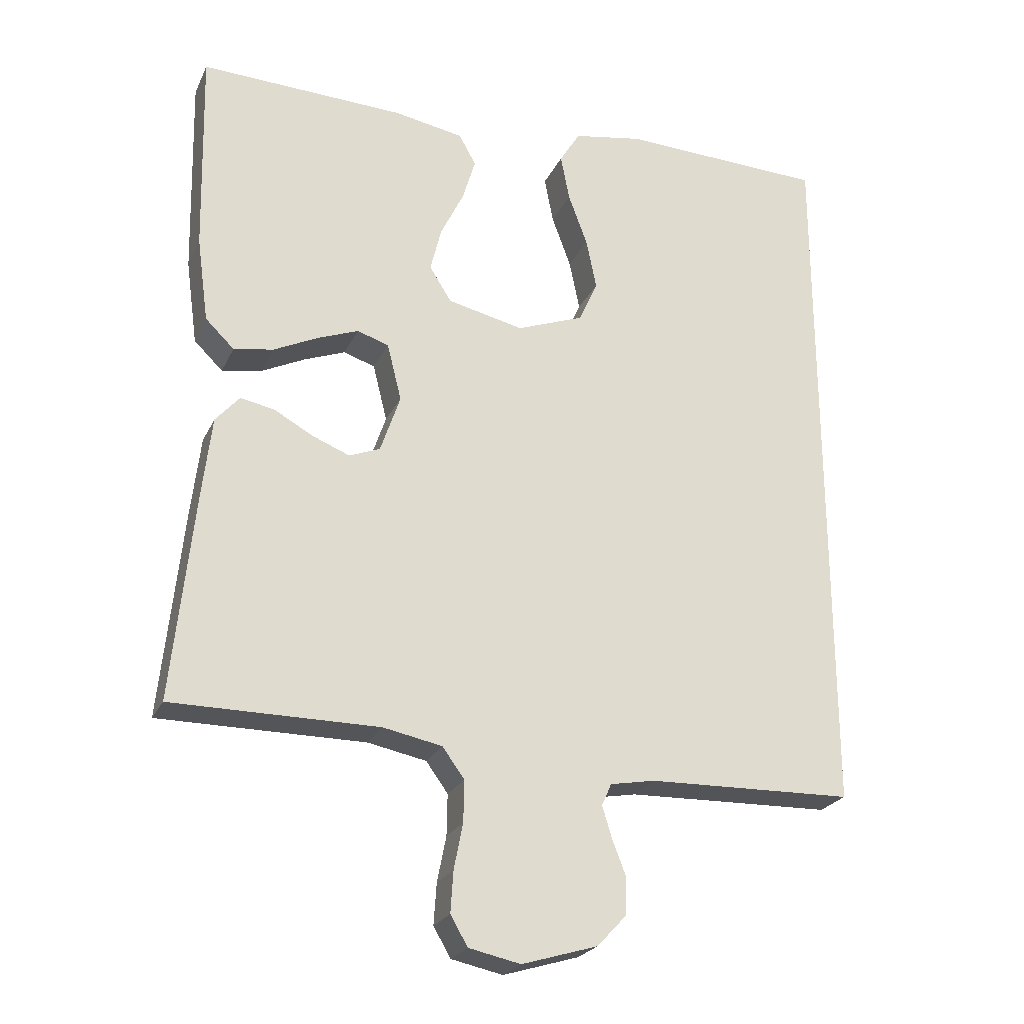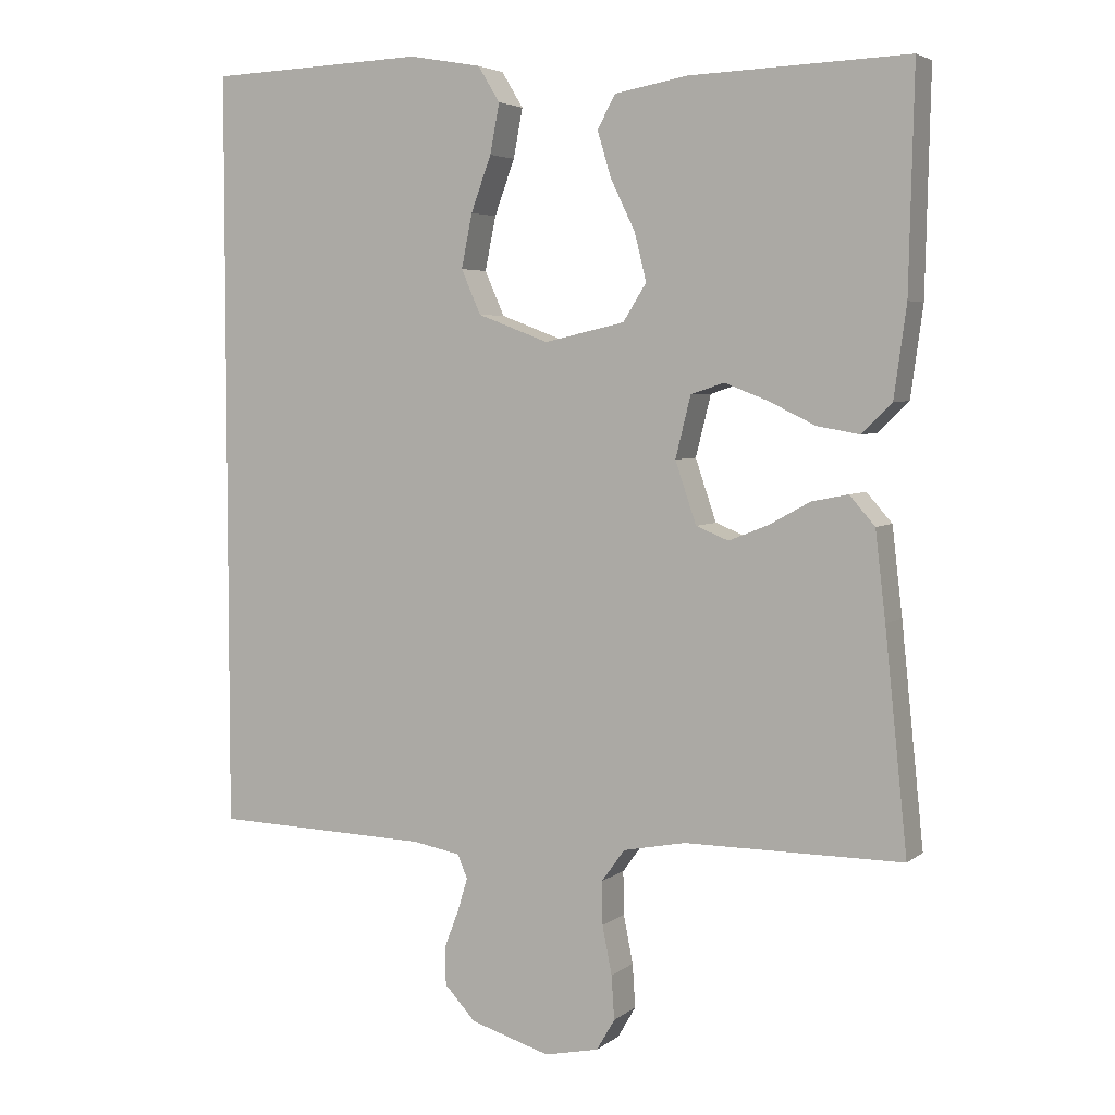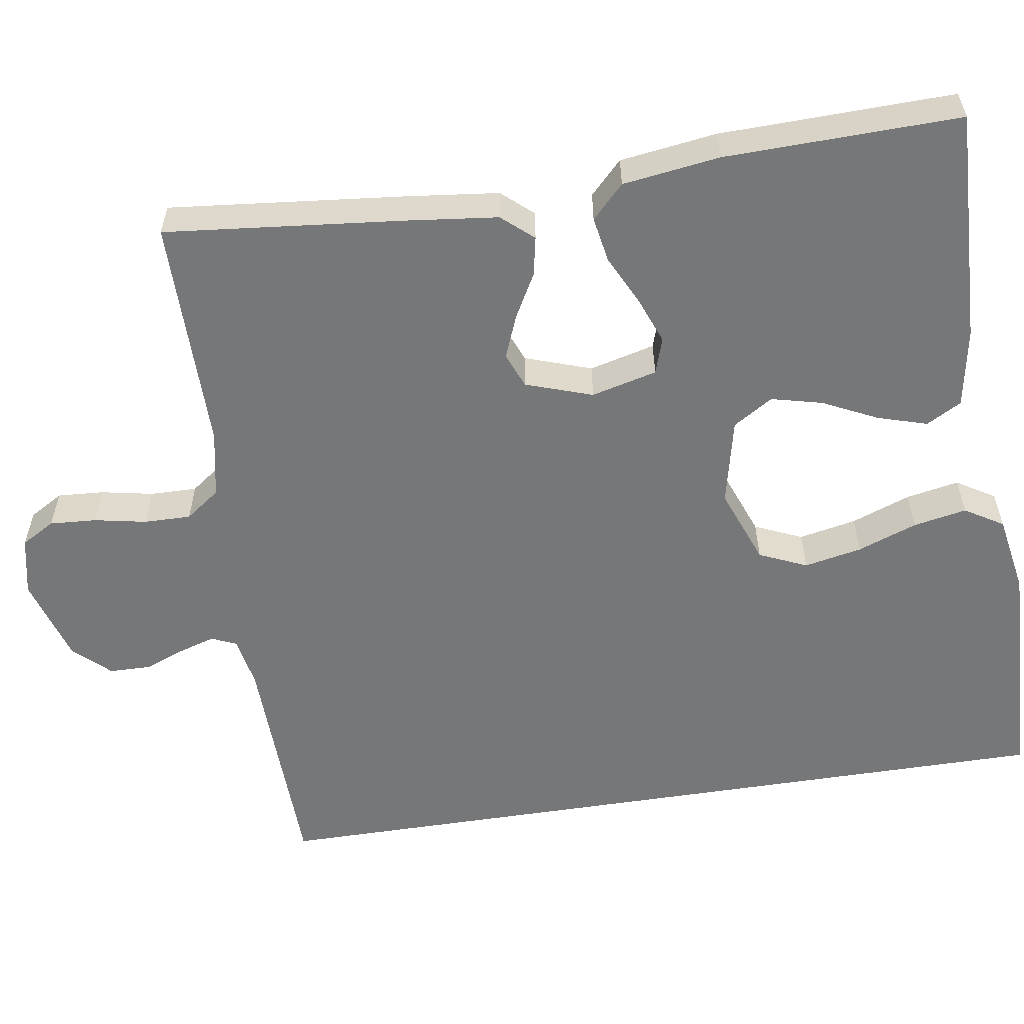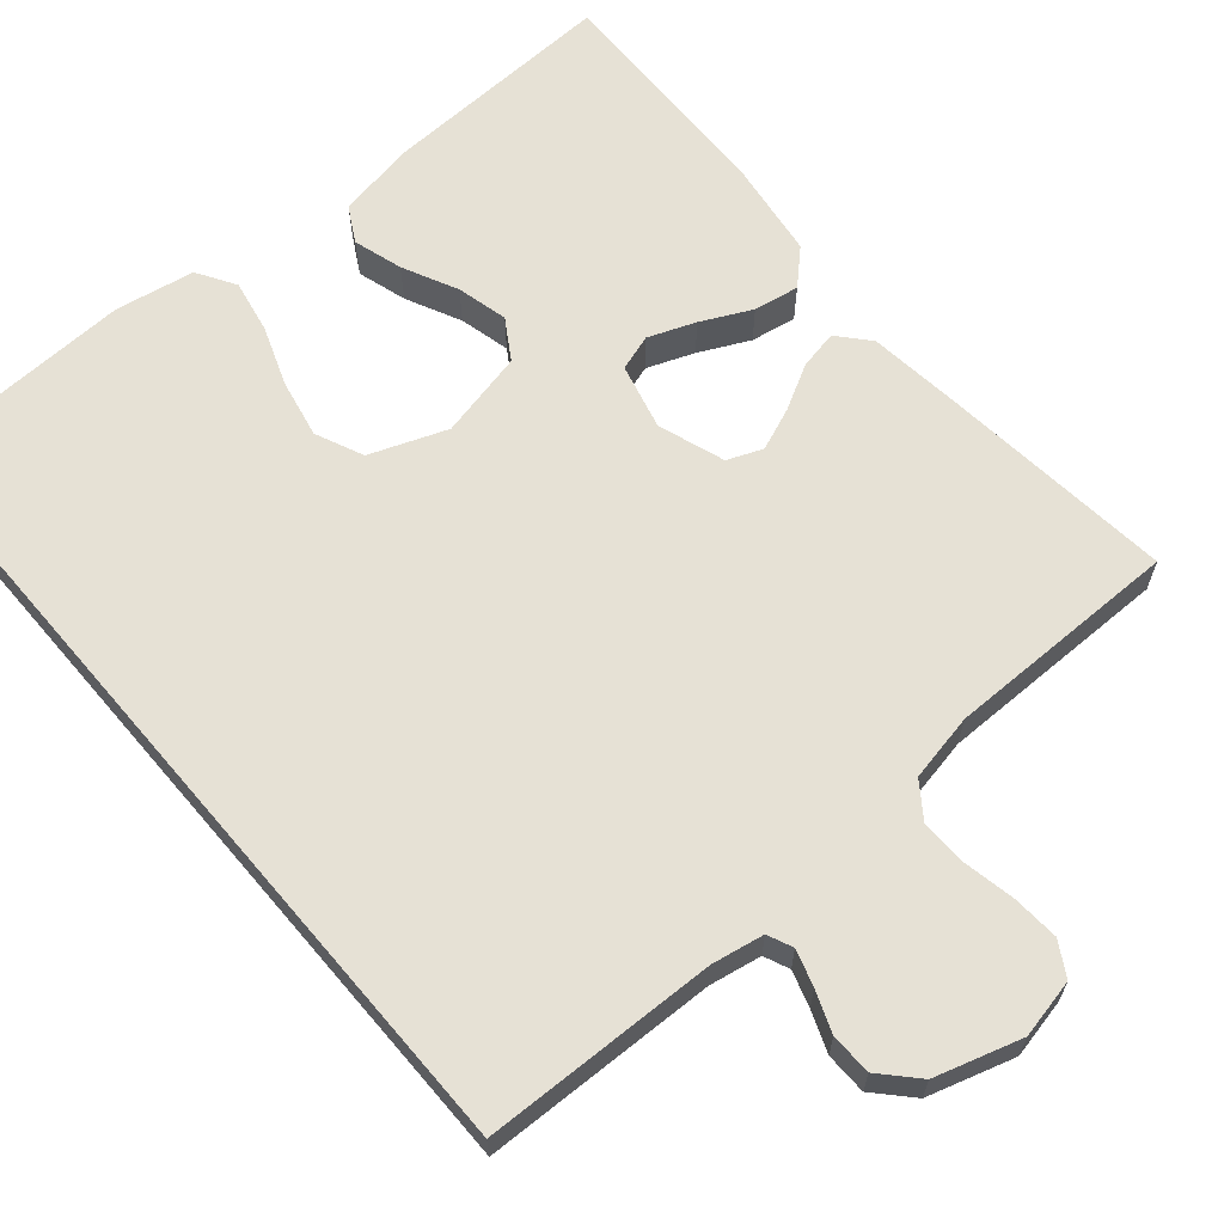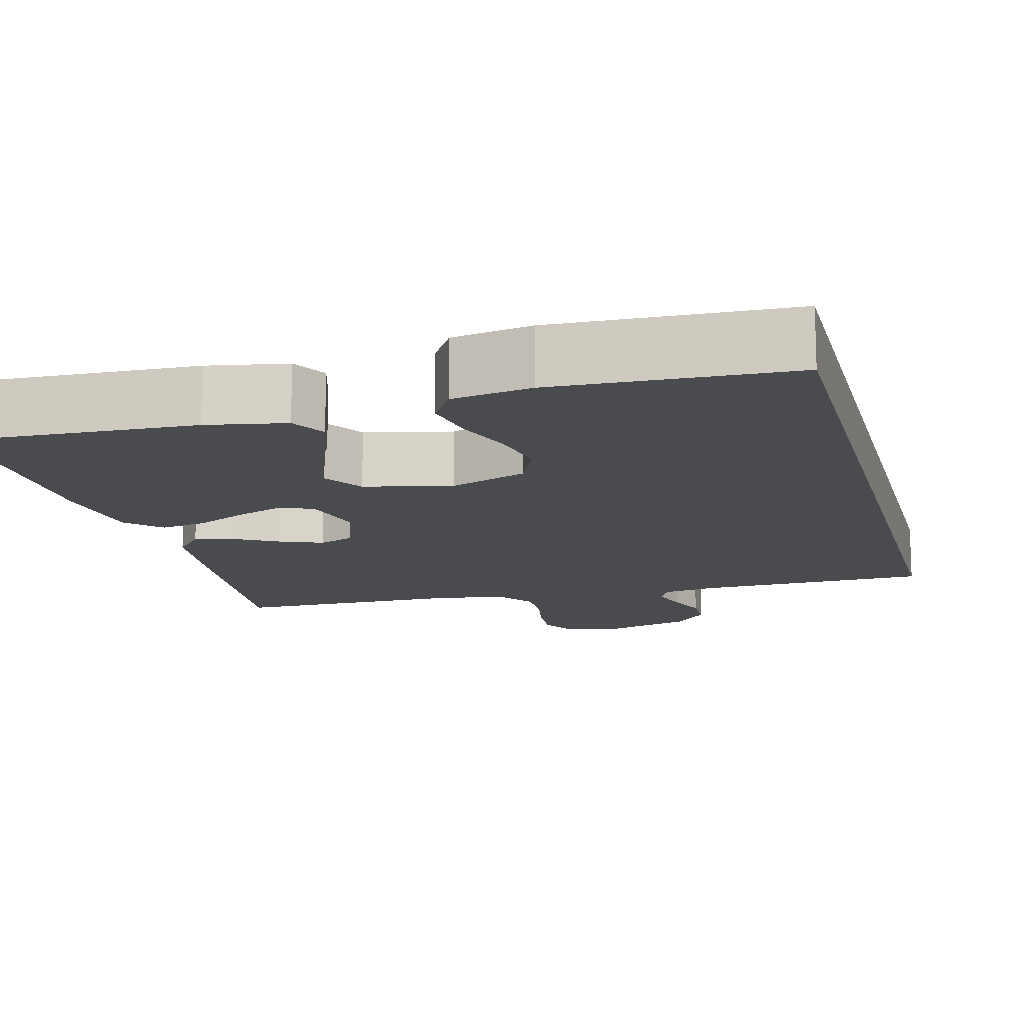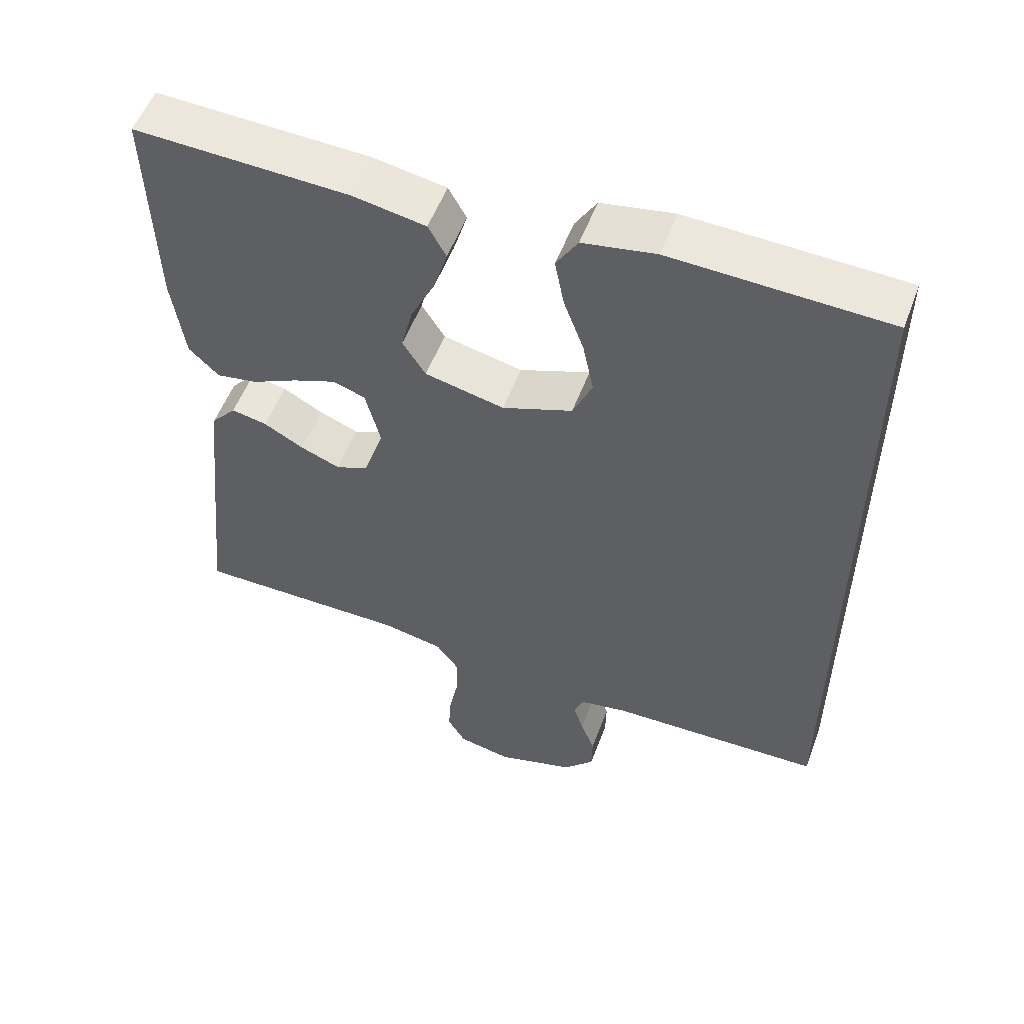
<metadata>
{"format":"obj","ext":"obj","renderer":"f3d","projection":"perspective","resolution":1024,"background":"white","views":[{"elev":-24.1,"azim":-20.4,"up":"+Z"},{"elev":4.4,"azim":-154.7,"up":"+Z"},{"elev":-57.1,"azim":-81.1,"up":"+Y"},{"elev":64.1,"azim":139.6,"up":"+Y"},{"elev":-13.8,"azim":14.6,"up":"+Y"},{"elev":54.5,"azim":20.4,"up":"+Z"}]}
</metadata>
<code>
v 0.5 0.07 -0.524
v 0.2 0.07 -0.532
v 0.134 0.07 -0.544
v 0.12 0.07 -0.576
v 0.134 0.07 -0.622
v 0.154 0.07 -0.674
v 0.153 0.07 -0.727
v 0.11 0.07 -0.773
v 0 0.07 -0.806
v -0.075 0.07 -0.79
v -0.1 0.07 -0.747
v -0.096 0.07 -0.687
v -0.083 0.07 -0.621
v -0.082 0.07 -0.561
v -0.114 0.07 -0.517
v -0.2 0.07 -0.5
v -0.5 0.07 -0.5
v -0.469 0.07 -0.2
v -0.455 0.07 -0.08
v -0.42 0.07 -0.04
v -0.37 0.07 -0.05
v -0.314 0.07 -0.081
v -0.259 0.07 -0.103
v -0.214 0.07 -0.085
v -0.185 0.07 0
v -0.206 0.07 0.084
v -0.252 0.07 0.099
v -0.312 0.07 0.076
v -0.376 0.07 0.045
v -0.434 0.07 0.035
v -0.476 0.07 0.076
v -0.493 0.07 0.2
v -0.5 0.07 0.5
v -0.2 0.07 0.489
v -0.099 0.07 0.471
v -0.074 0.07 0.426
v -0.093 0.07 0.363
v -0.127 0.07 0.293
v -0.143 0.07 0.228
v -0.111 0.07 0.177
v 0 0.07 0.152
v 0.098 0.07 0.189
v 0.125 0.07 0.25
v 0.11 0.07 0.324
v 0.082 0.07 0.4
v 0.069 0.07 0.468
v 0.099 0.07 0.517
v 0.2 0.07 0.535
v 0.5 0.07 0.524
v 0.5 0 -0.524
v 0.2 0 -0.532
v 0.134 0 -0.544
v 0.12 0 -0.576
v 0.134 0 -0.622
v 0.154 0 -0.674
v 0.153 0 -0.727
v 0.11 0 -0.773
v 0 0 -0.806
v -0.075 0 -0.79
v -0.1 0 -0.747
v -0.096 0 -0.687
v -0.083 0 -0.621
v -0.082 0 -0.561
v -0.114 0 -0.517
v -0.2 0 -0.5
v -0.5 0 -0.5
v -0.469 0 -0.2
v -0.455 0 -0.08
v -0.42 0 -0.04
v -0.37 0 -0.05
v -0.314 0 -0.081
v -0.259 0 -0.103
v -0.214 0 -0.085
v -0.185 0 0
v -0.206 0 0.084
v -0.252 0 0.099
v -0.312 0 0.076
v -0.376 0 0.045
v -0.434 0 0.035
v -0.476 0 0.076
v -0.493 0 0.2
v -0.5 0 0.5
v -0.2 0 0.489
v -0.099 0 0.471
v -0.074 0 0.426
v -0.093 0 0.363
v -0.127 0 0.293
v -0.143 0 0.228
v -0.111 0 0.177
v 0 0 0.152
v 0.098 0 0.189
v 0.125 0 0.25
v 0.11 0 0.324
v 0.082 0 0.4
v 0.069 0 0.468
v 0.099 0 0.517
v 0.2 0 0.535
v 0.5 0 0.524
f 48 49 1 2
f 44 45 46 47
f 43 44 47 48
f 35 36 37 38
f 35 38 39
f 34 35 39
f 33 34 39
f 32 33 39 40
f 28 29 30 31
f 27 28 31 32
f 26 27 32 40
f 19 20 21 22
f 19 22 23
f 16 17 18 19
f 15 16 19 23
f 14 15 23 24
f 10 11 12 13
f 10 13 14
f 9 10 14
f 5 6 7 8
f 4 5 8 9
f 3 4 9 14
f 43 48 2 3
f 25 26 40 41
f 25 41 42
f 24 25 42
f 14 24 42
f 3 14 42 43
f 51 50 98 97
f 96 95 94 93
f 97 96 93 92
f 87 86 85 84
f 88 87 84
f 88 84 83
f 88 83 82
f 89 88 82 81
f 80 79 78 77
f 81 80 77 76
f 89 81 76 75
f 71 70 69 68
f 72 71 68
f 68 67 66 65
f 72 68 65 64
f 73 72 64 63
f 62 61 60 59
f 63 62 59
f 63 59 58
f 57 56 55 54
f 58 57 54 53
f 63 58 53 52
f 52 51 97 92
f 90 89 75 74
f 91 90 74
f 91 74 73
f 91 73 63
f 92 91 63 52
f 1 50 51 2
f 2 51 52 3
f 3 52 53 4
f 4 53 54 5
f 5 54 55 6
f 6 55 56 7
f 7 56 57 8
f 8 57 58 9
f 9 58 59 10
f 10 59 60 11
f 11 60 61 12
f 12 61 62 13
f 13 62 63 14
f 14 63 64 15
f 15 64 65 16
f 16 65 66 17
f 17 66 67 18
f 18 67 68 19
f 19 68 69 20
f 20 69 70 21
f 21 70 71 22
f 22 71 72 23
f 23 72 73 24
f 24 73 74 25
f 25 74 75 26
f 26 75 76 27
f 27 76 77 28
f 28 77 78 29
f 29 78 79 30
f 30 79 80 31
f 31 80 81 32
f 32 81 82 33
f 33 82 83 34
f 34 83 84 35
f 35 84 85 36
f 36 85 86 37
f 37 86 87 38
f 38 87 88 39
f 39 88 89 40
f 40 89 90 41
f 41 90 91 42
f 42 91 92 43
f 43 92 93 44
f 44 93 94 45
f 45 94 95 46
f 46 95 96 47
f 47 96 97 48
f 48 97 98 49
f 49 98 50 1

</code>
